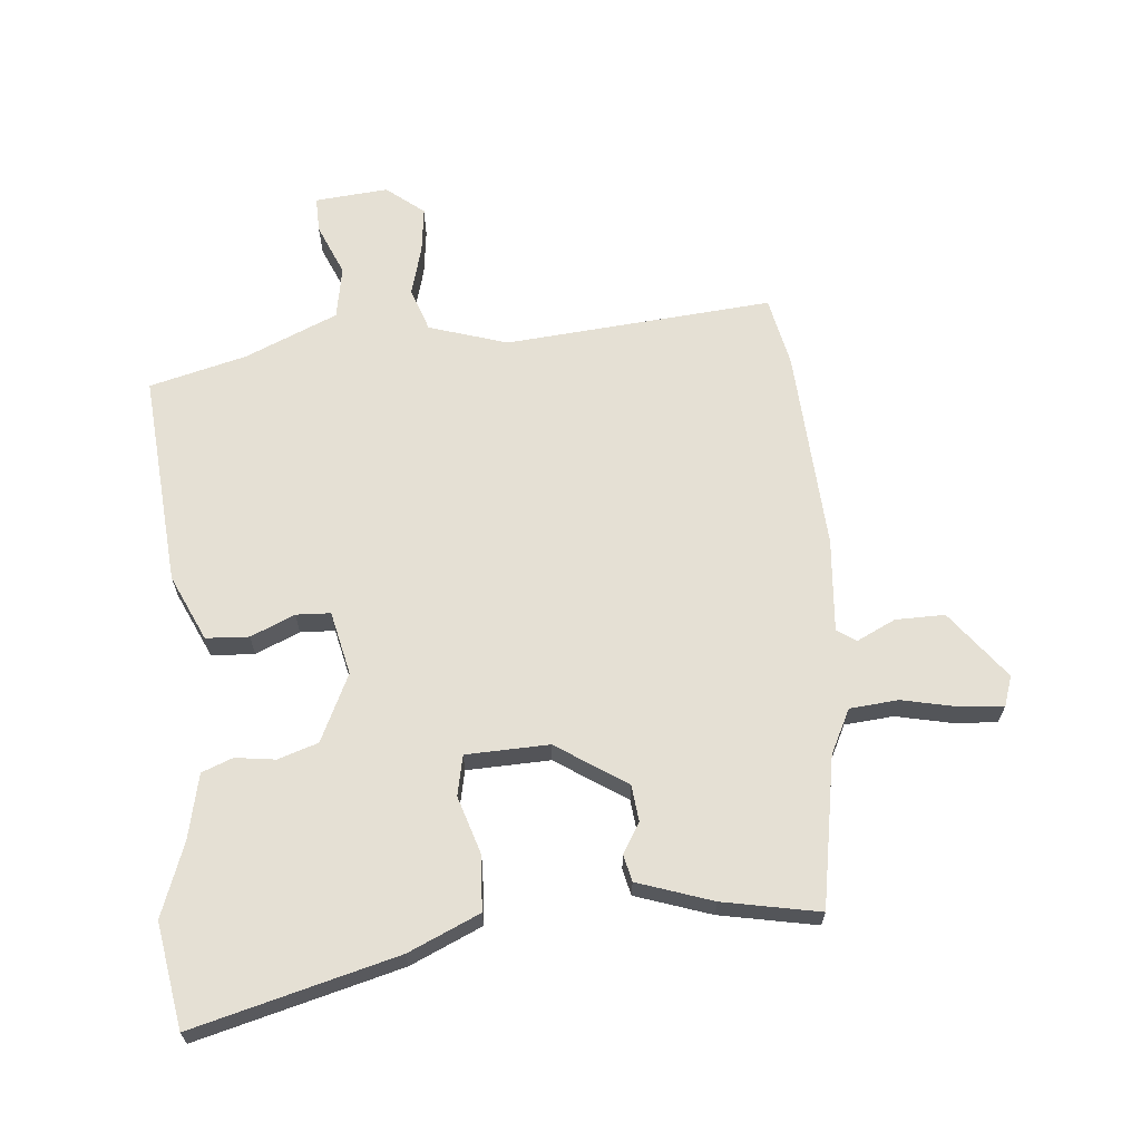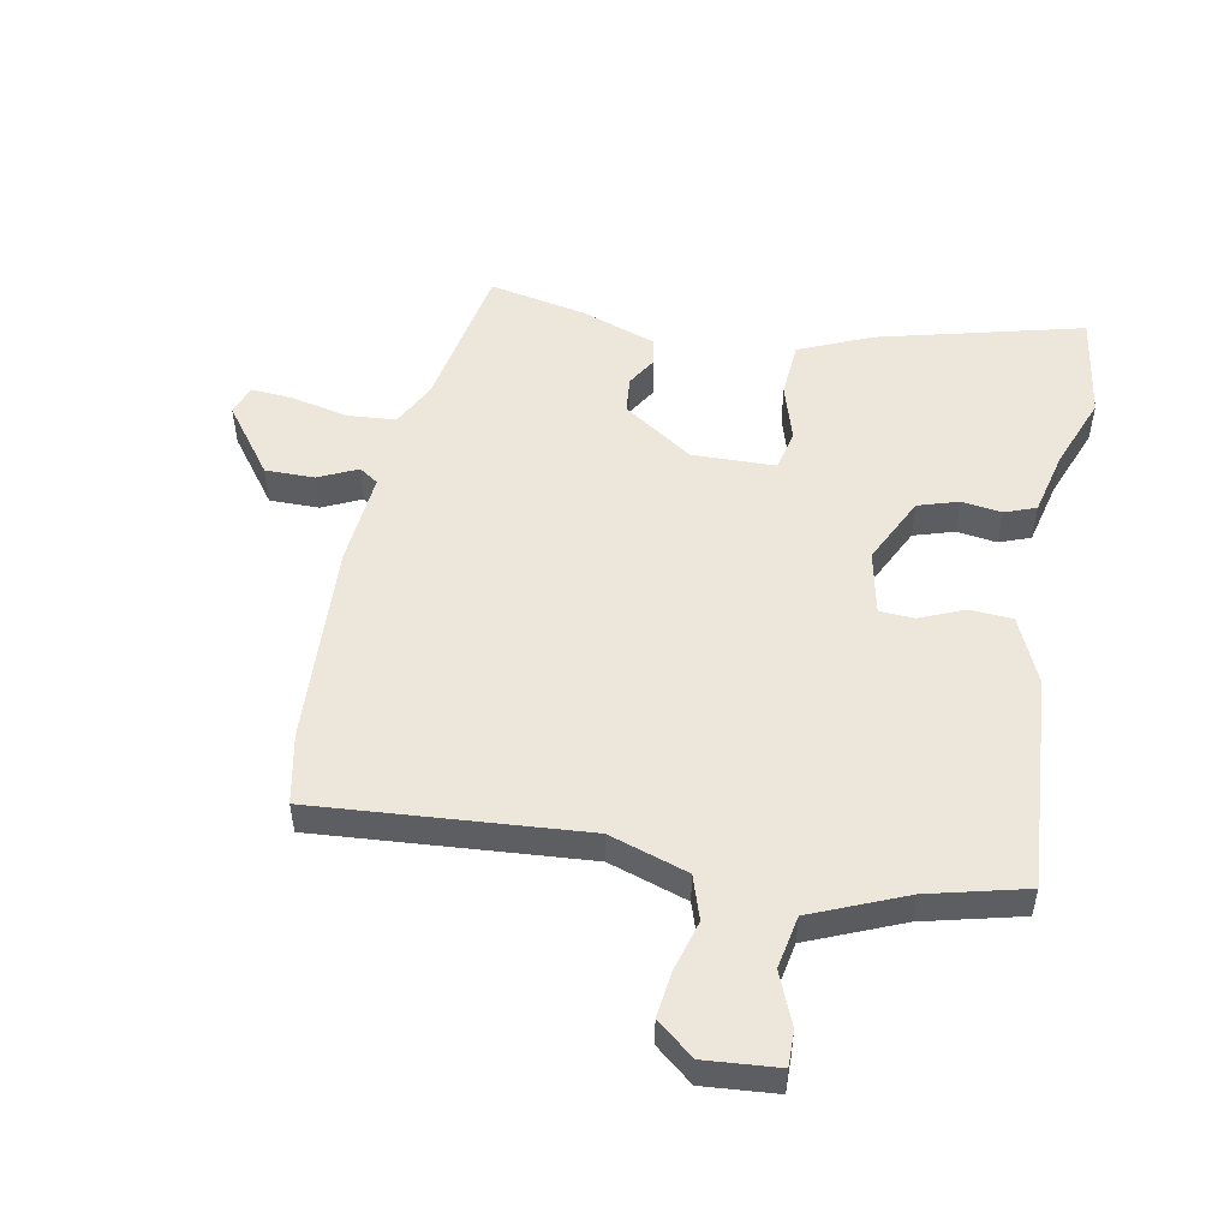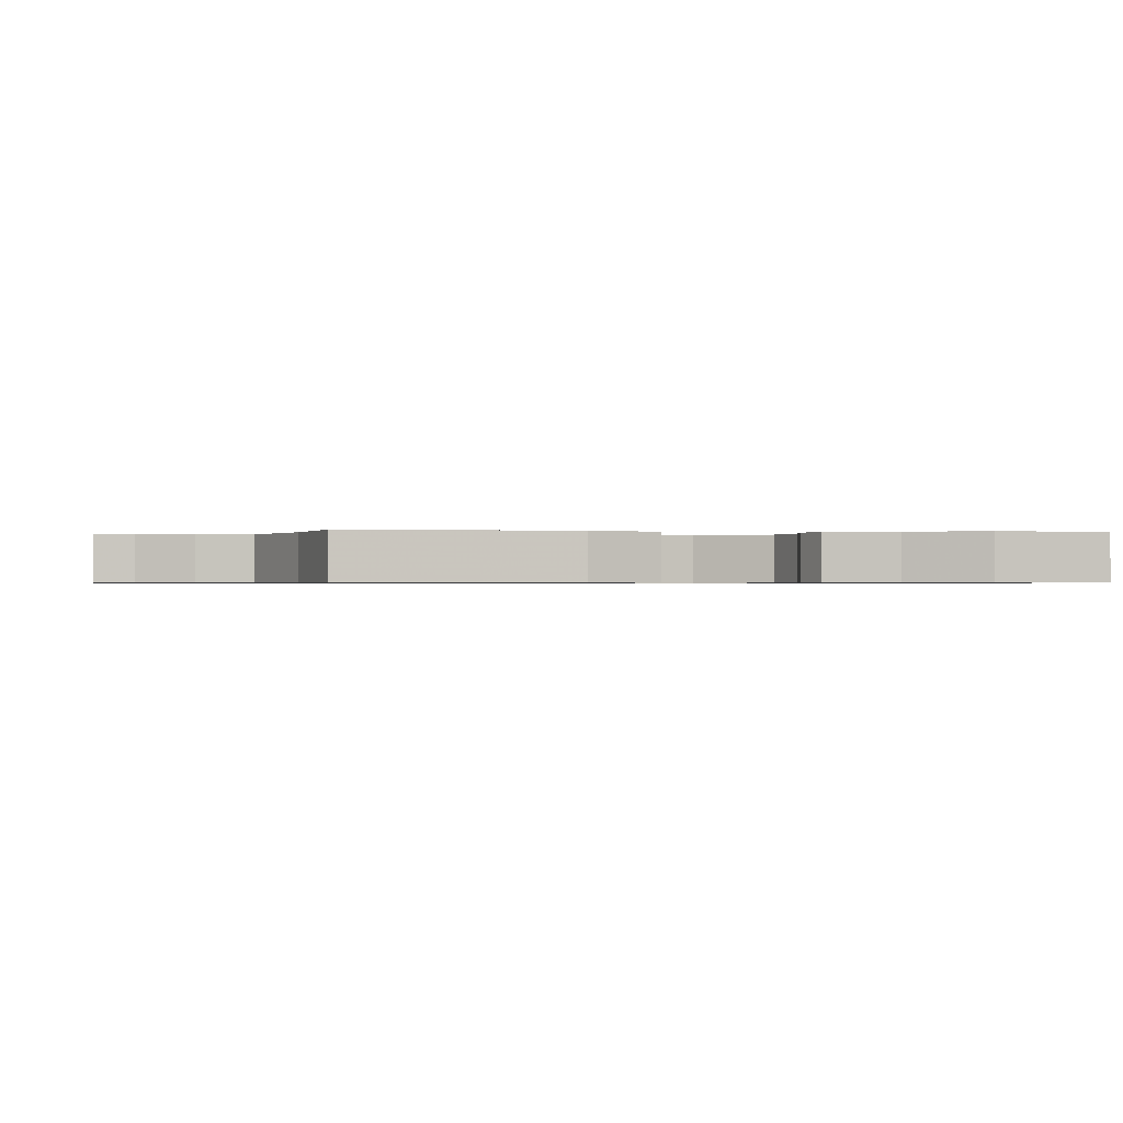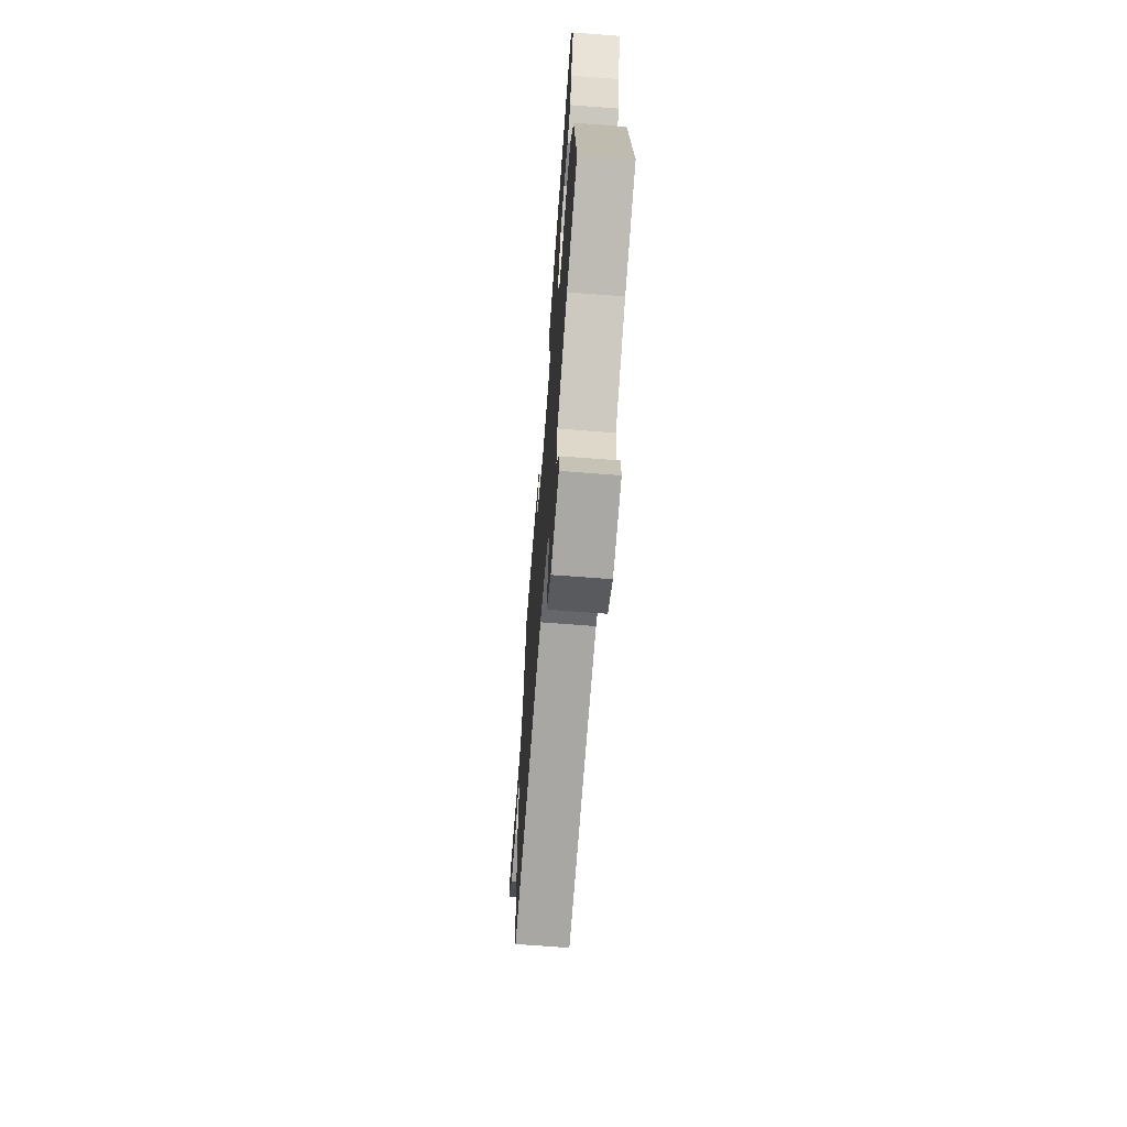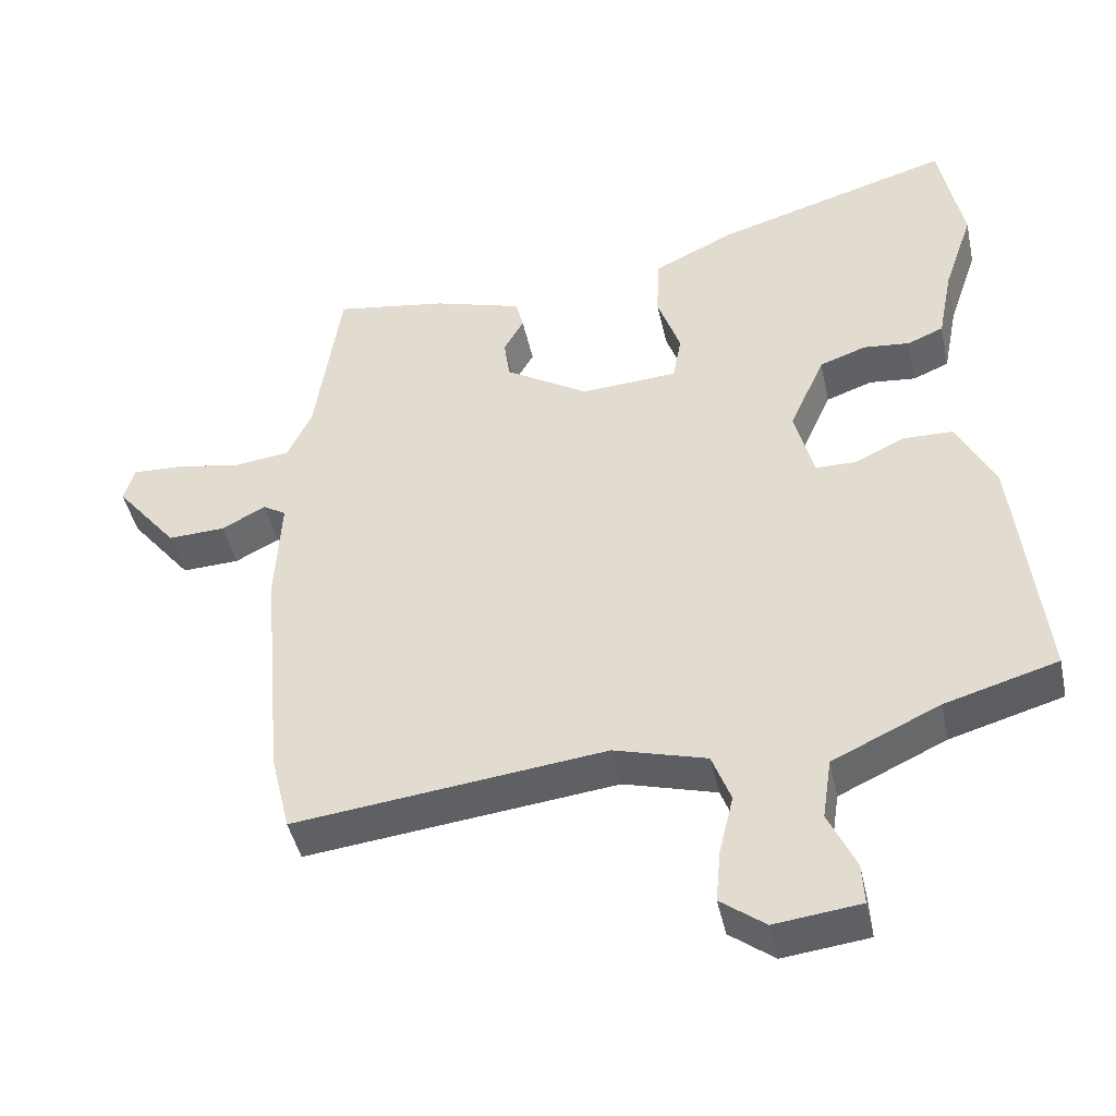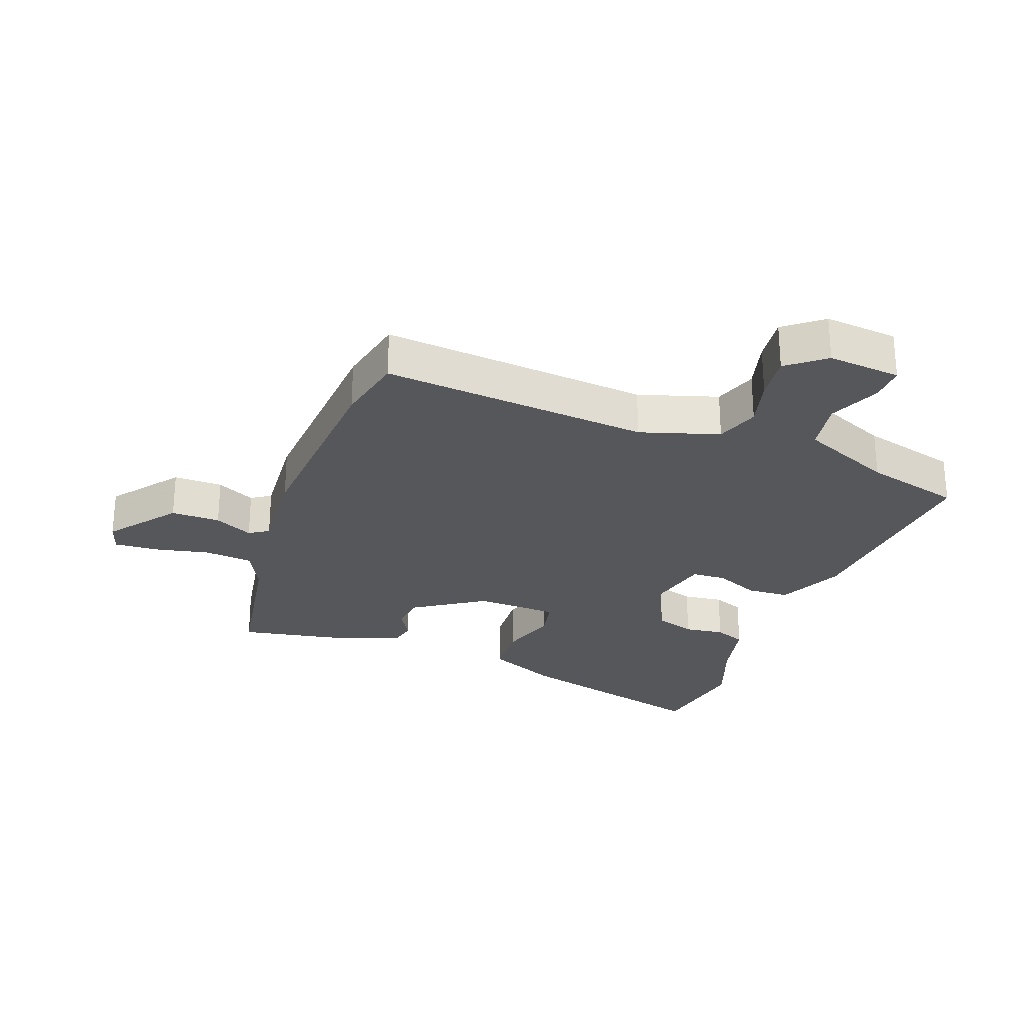
<metadata>
{"format":"obj","ext":"obj","renderer":"f3d","projection":"perspective","resolution":1024,"background":"white","views":[{"elev":65.5,"azim":-3.6,"up":"+Y"},{"elev":51.5,"azim":-167.1,"up":"+Y"},{"elev":-0.6,"azim":-94.2,"up":"+Y"},{"elev":-68.3,"azim":-94.4,"up":"+Z"},{"elev":-44.7,"azim":-167.8,"up":"+Z"},{"elev":-26.8,"azim":161.1,"up":"+Y"}]}
</metadata>
<code>
v -0.533 0.07 -0.456
v -0.495 0.07 -0.109
v -0.443 0.07 -0.003
v -0.373 0.07 -0.001
v -0.302 0.07 -0.034
v -0.246 0.07 -0.033
v -0.22 0.07 0.07
v -0.269 0.07 0.181
v -0.334 0.07 0.204
v -0.399 0.07 0.197
v -0.449 0.07 0.218
v -0.47 0.07 0.324
v -0.511 0.07 0.444
v -0.478 0.07 0.614
v -0.149 0.07 0.518
v -0.034 0.07 0.463
v -0.031 0.07 0.373
v -0.063 0.07 0.28
v -0.051 0.07 0.214
v 0.084 0.07 0.206
v 0.2 0.07 0.278
v 0.208 0.07 0.337
v 0.18 0.07 0.387
v 0.191 0.07 0.43
v 0.314 0.07 0.468
v 0.472 0.07 0.494
v 0.508 0.07 0.249
v 0.542 0.07 0.176
v 0.621 0.07 0.167
v 0.712 0.07 0.184
v 0.782 0.07 0.187
v 0.797 0.07 0.138
v 0.71 0.07 0.03
v 0.63 0.07 0.033
v 0.568 0.07 0.065
v 0.536 0.07 0.045
v 0.544 0.07 -0.107
v 0.515 0.07 -0.436
v 0.488 0.07 -0.549
v 0.054 0.07 -0.5
v -0.075 0.07 -0.537
v -0.101 0.07 -0.607
v -0.081 0.07 -0.689
v -0.074 0.07 -0.764
v -0.136 0.07 -0.811
v -0.255 0.07 -0.797
v -0.252 0.07 -0.739
v -0.214 0.07 -0.656
v -0.227 0.07 -0.57
v -0.376 0.07 -0.501
v -0.533 0 -0.456
v -0.495 0 -0.109
v -0.443 0 -0.003
v -0.373 0 -0.001
v -0.302 0 -0.034
v -0.246 0 -0.033
v -0.22 0 0.07
v -0.269 0 0.181
v -0.334 0 0.204
v -0.399 0 0.197
v -0.449 0 0.218
v -0.47 0 0.324
v -0.511 0 0.444
v -0.478 0 0.614
v -0.149 0 0.518
v -0.034 0 0.463
v -0.031 0 0.373
v -0.063 0 0.28
v -0.051 0 0.214
v 0.084 0 0.206
v 0.2 0 0.278
v 0.208 0 0.337
v 0.18 0 0.387
v 0.191 0 0.43
v 0.314 0 0.468
v 0.472 0 0.494
v 0.508 0 0.249
v 0.542 0 0.176
v 0.621 0 0.167
v 0.712 0 0.184
v 0.782 0 0.187
v 0.797 0 0.138
v 0.71 0 0.03
v 0.63 0 0.033
v 0.568 0 0.065
v 0.536 0 0.045
v 0.544 0 -0.107
v 0.515 0 -0.436
v 0.488 0 -0.549
v 0.054 0 -0.5
v -0.075 0 -0.537
v -0.101 0 -0.607
v -0.081 0 -0.689
v -0.074 0 -0.764
v -0.136 0 -0.811
v -0.255 0 -0.797
v -0.252 0 -0.739
v -0.214 0 -0.656
v -0.227 0 -0.57
v -0.376 0 -0.501
f 45 46 47 48
f 45 48 49
f 42 43 44 45
f 42 45 49
f 41 42 49 50
f 37 38 39 40
f 36 37 40 41
f 32 33 34 35
f 30 31 32 35
f 29 30 35 36
f 28 29 36 41
f 24 25 26 27
f 22 23 24 27
f 21 22 27 28
f 20 21 28 41
f 15 16 17 18
f 15 18 19
f 12 13 14 15
f 12 15 19
f 9 10 11 12
f 8 9 12 19
f 7 8 19 20
f 2 3 4 5
f 2 5 6
f 1 2 6
f 50 1 6
f 41 50 6
f 6 7 20 41
f 98 97 96 95
f 99 98 95
f 95 94 93 92
f 99 95 92
f 100 99 92 91
f 90 89 88 87
f 91 90 87 86
f 85 84 83 82
f 85 82 81 80
f 86 85 80 79
f 91 86 79 78
f 77 76 75 74
f 77 74 73 72
f 78 77 72 71
f 91 78 71 70
f 68 67 66 65
f 69 68 65
f 65 64 63 62
f 69 65 62
f 62 61 60 59
f 69 62 59 58
f 70 69 58 57
f 55 54 53 52
f 56 55 52
f 56 52 51
f 56 51 100
f 56 100 91
f 91 70 57 56
f 1 51 52 2
f 2 52 53 3
f 3 53 54 4
f 4 54 55 5
f 5 55 56 6
f 6 56 57 7
f 7 57 58 8
f 8 58 59 9
f 9 59 60 10
f 10 60 61 11
f 11 61 62 12
f 12 62 63 13
f 13 63 64 14
f 14 64 65 15
f 15 65 66 16
f 16 66 67 17
f 17 67 68 18
f 18 68 69 19
f 19 69 70 20
f 20 70 71 21
f 21 71 72 22
f 22 72 73 23
f 23 73 74 24
f 24 74 75 25
f 25 75 76 26
f 26 76 77 27
f 27 77 78 28
f 28 78 79 29
f 29 79 80 30
f 30 80 81 31
f 31 81 82 32
f 32 82 83 33
f 33 83 84 34
f 34 84 85 35
f 35 85 86 36
f 36 86 87 37
f 37 87 88 38
f 38 88 89 39
f 39 89 90 40
f 40 90 91 41
f 41 91 92 42
f 42 92 93 43
f 43 93 94 44
f 44 94 95 45
f 45 95 96 46
f 46 96 97 47
f 47 97 98 48
f 48 98 99 49
f 49 99 100 50
f 50 100 51 1

</code>
